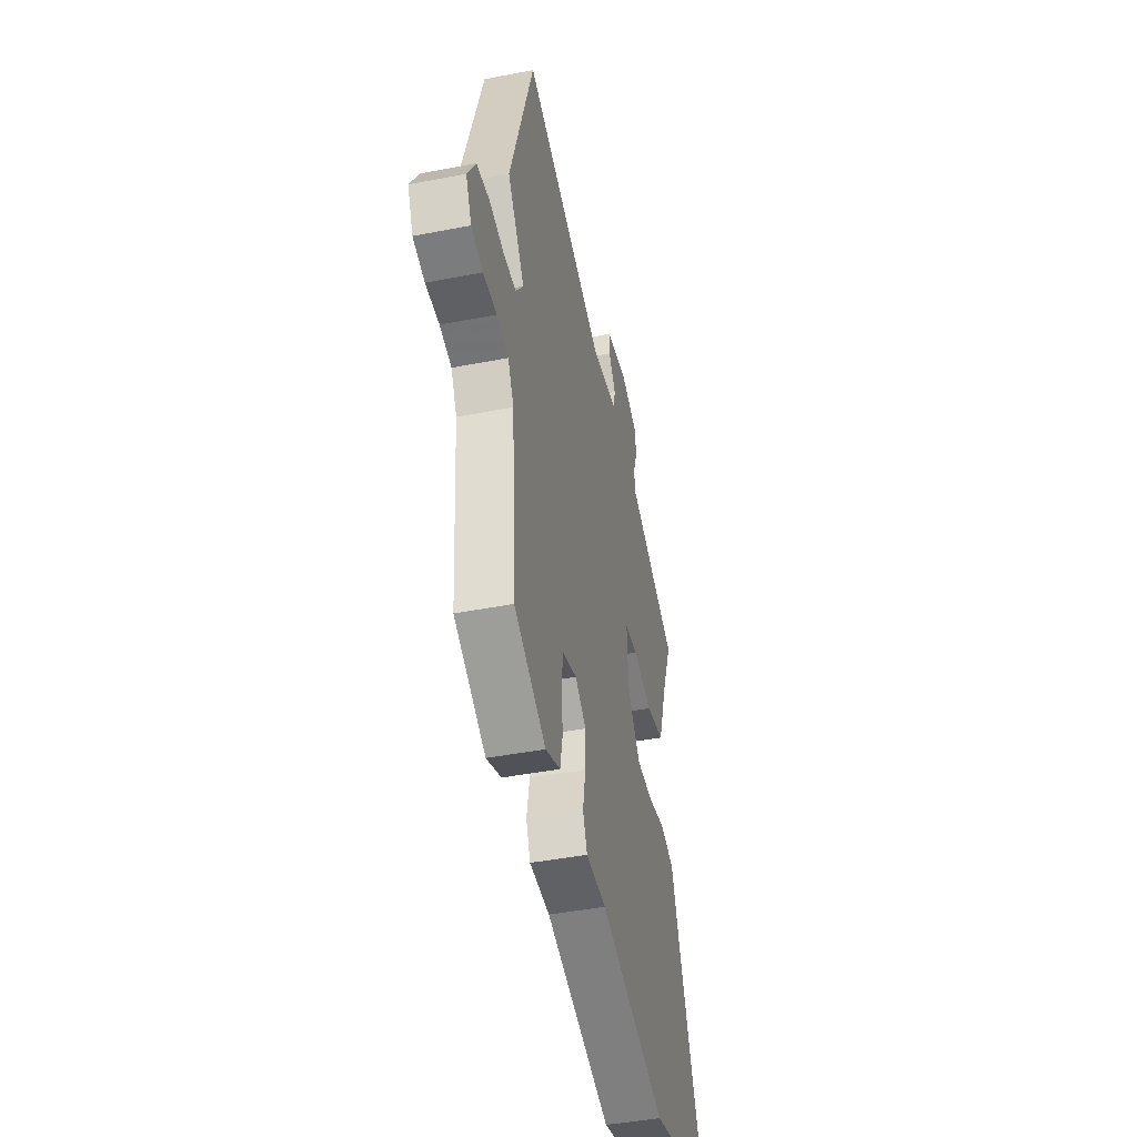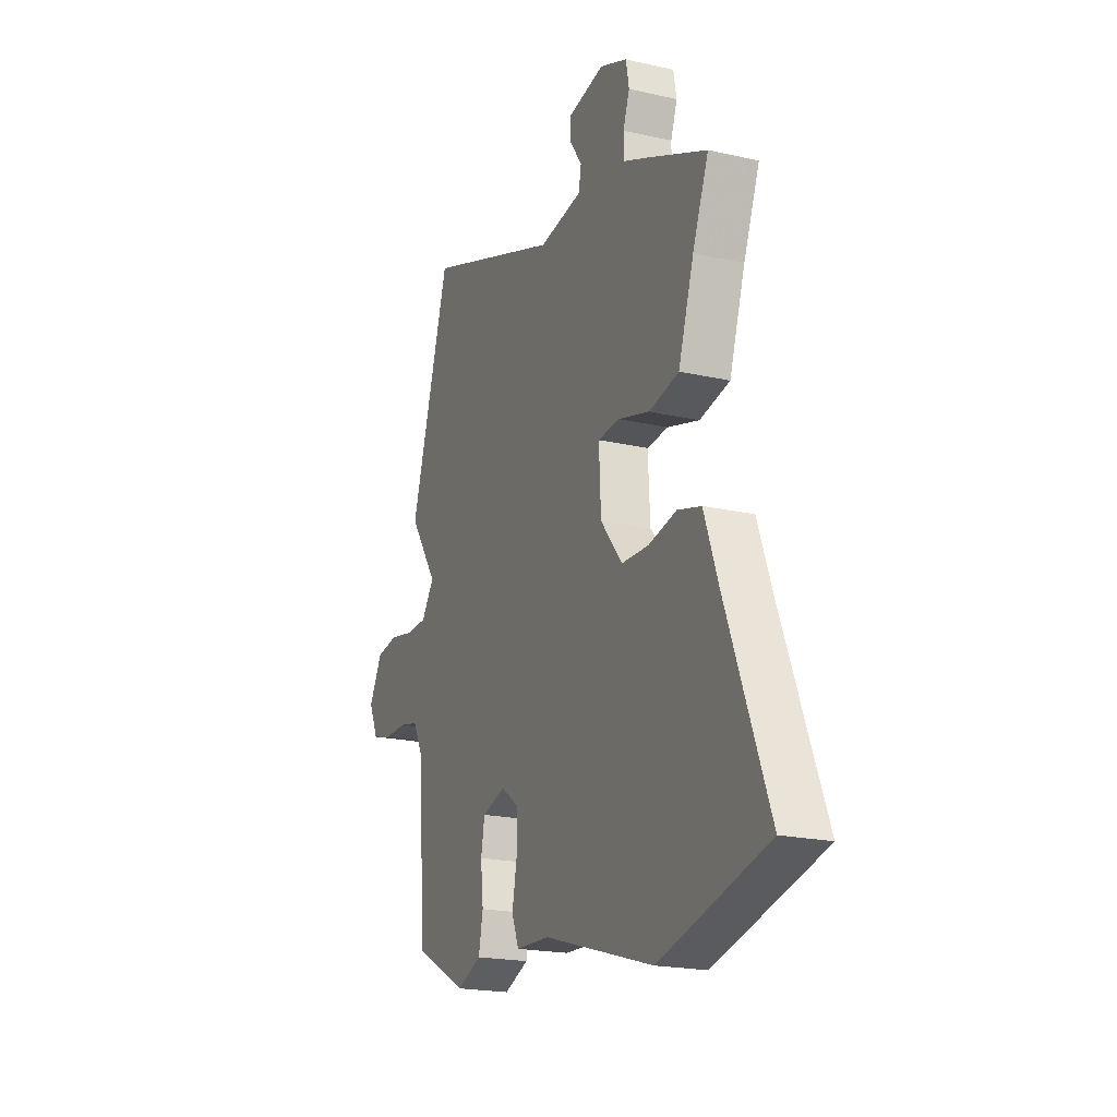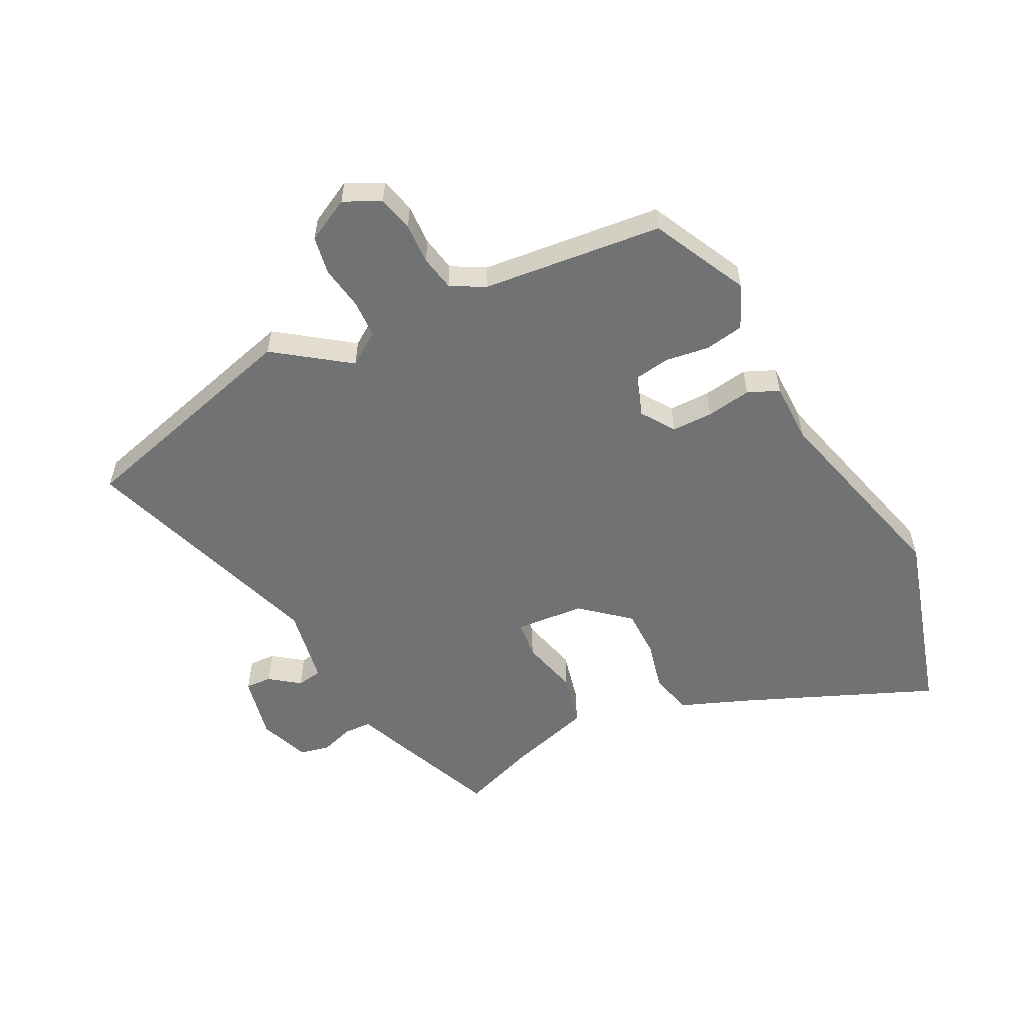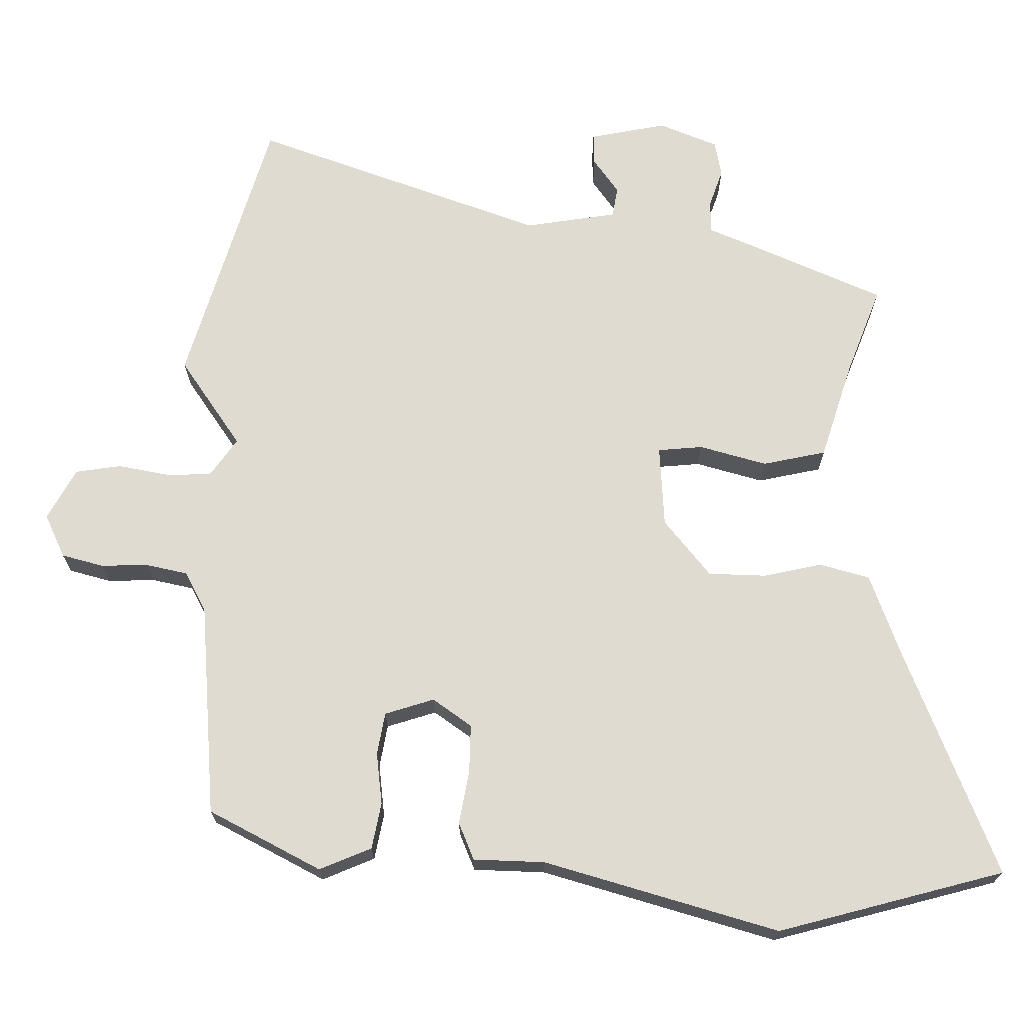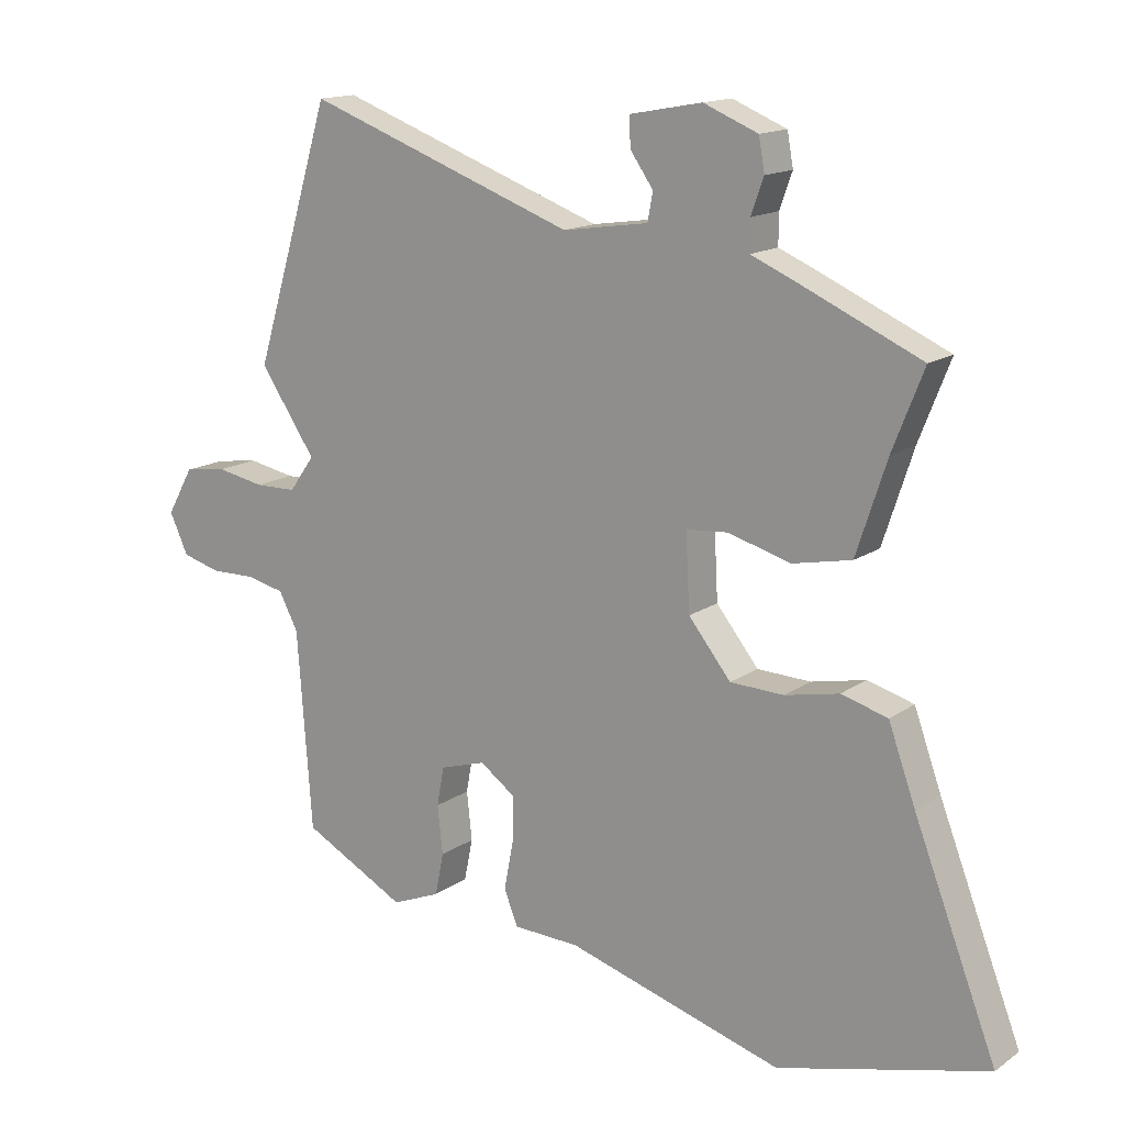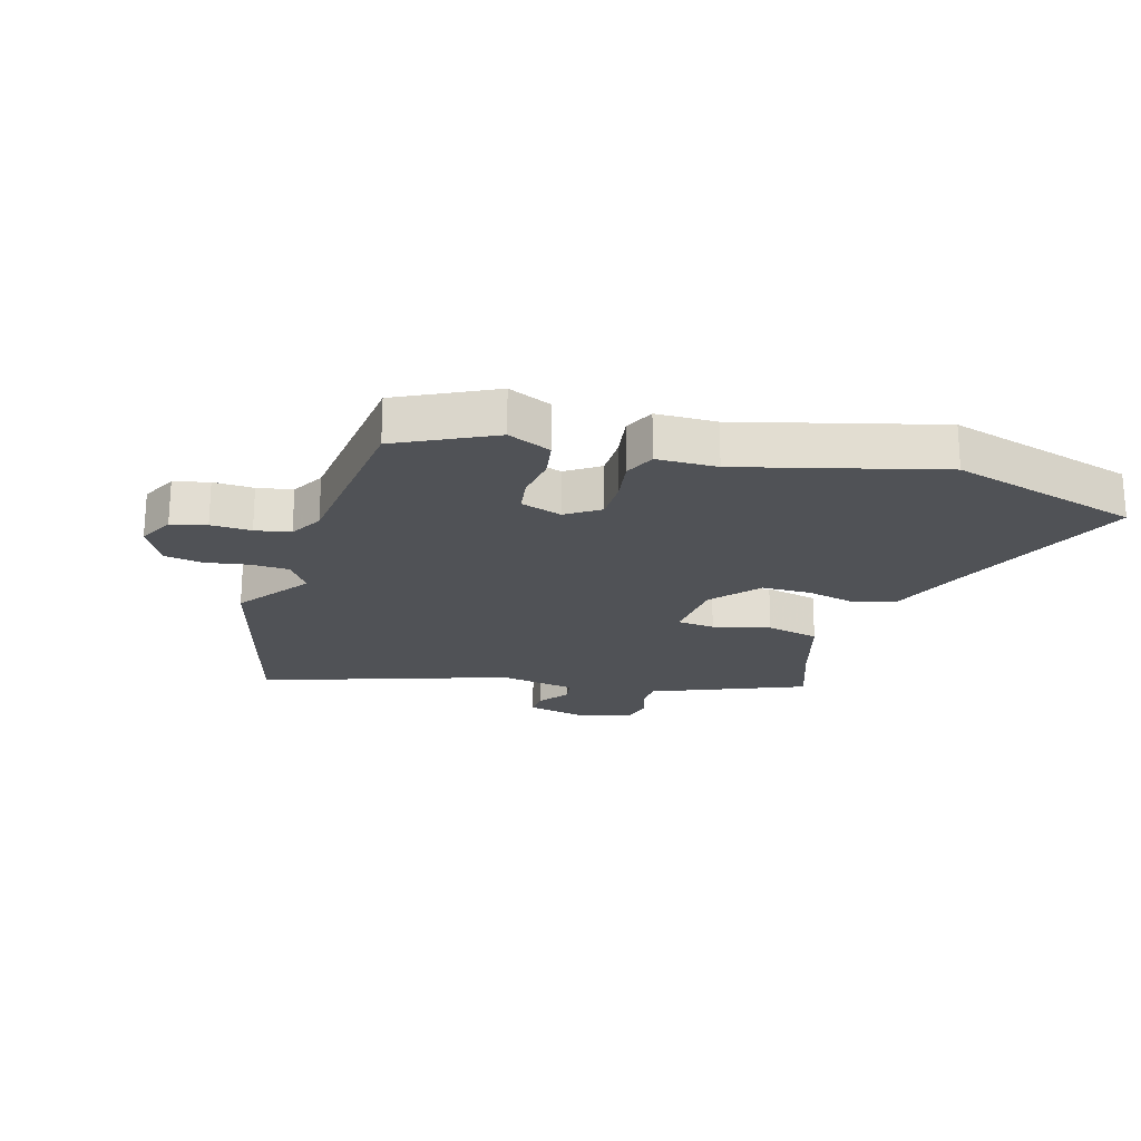
<metadata>
{"format":"obj","ext":"obj","renderer":"f3d","projection":"perspective","resolution":1024,"background":"white","views":[{"elev":-44.0,"azim":102.8,"up":"+Z"},{"elev":-20.1,"azim":-112.7,"up":"+Z"},{"elev":-55.6,"azim":115.2,"up":"+Y"},{"elev":-20.1,"azim":-179.9,"up":"+Z"},{"elev":14.9,"azim":-145.2,"up":"+Z"},{"elev":-21.1,"azim":161.8,"up":"+Y"}]}
</metadata>
<code>
v 0.441 0.07 0.694
v 0.558 0.07 0.31
v 0.474 0.07 0.186
v 0.512 0.07 0.133
v 0.575 0.07 0.132
v 0.647 0.07 0.146
v 0.711 0.07 0.137
v 0.751 0.07 0.066
v 0.723 0.07 0.005
v 0.665 0.07 -0.011
v 0.598 0.07 -0.01
v 0.54 0.07 -0.023
v 0.511 0.07 -0.079
v 0.489 0.07 -0.379
v 0.333 0.07 -0.462
v 0.26 0.07 -0.432
v 0.247 0.07 -0.368
v 0.255 0.07 -0.295
v 0.244 0.07 -0.236
v 0.175 0.07 -0.215
v 0.121 0.07 -0.254
v 0.123 0.07 -0.322
v 0.137 0.07 -0.396
v 0.116 0.07 -0.448
v 0.016 0.07 -0.452
v -0.31 0.07 -0.549
v -0.627 0.07 -0.467
v -0.502 0.07 -0.144
v -0.461 0.07 -0.03
v -0.391 0.07 -0.01
v -0.309 0.07 -0.027
v -0.228 0.07 -0.024
v -0.164 0.07 0.056
v -0.158 0.07 0.171
v -0.221 0.07 0.176
v -0.315 0.07 0.149
v -0.404 0.07 0.167
v -0.45 0.07 0.307
v -0.497 0.07 0.426
v -0.311 0.07 0.509
v -0.246 0.07 0.537
v -0.246 0.07 0.583
v -0.265 0.07 0.636
v -0.256 0.07 0.686
v -0.174 0.07 0.72
v -0.066 0.07 0.7
v -0.067 0.07 0.656
v -0.102 0.07 0.606
v -0.094 0.07 0.564
v 0.035 0.07 0.545
v 0.441 0 0.694
v 0.558 0 0.31
v 0.474 0 0.186
v 0.512 0 0.133
v 0.575 0 0.132
v 0.647 0 0.146
v 0.711 0 0.137
v 0.751 0 0.066
v 0.723 0 0.005
v 0.665 0 -0.011
v 0.598 0 -0.01
v 0.54 0 -0.023
v 0.511 0 -0.079
v 0.489 0 -0.379
v 0.333 0 -0.462
v 0.26 0 -0.432
v 0.247 0 -0.368
v 0.255 0 -0.295
v 0.244 0 -0.236
v 0.175 0 -0.215
v 0.121 0 -0.254
v 0.123 0 -0.322
v 0.137 0 -0.396
v 0.116 0 -0.448
v 0.016 0 -0.452
v -0.31 0 -0.549
v -0.627 0 -0.467
v -0.502 0 -0.144
v -0.461 0 -0.03
v -0.391 0 -0.01
v -0.309 0 -0.027
v -0.228 0 -0.024
v -0.164 0 0.056
v -0.158 0 0.171
v -0.221 0 0.176
v -0.315 0 0.149
v -0.404 0 0.167
v -0.45 0 0.307
v -0.497 0 0.426
v -0.311 0 0.509
v -0.246 0 0.537
v -0.246 0 0.583
v -0.265 0 0.636
v -0.256 0 0.686
v -0.174 0 0.72
v -0.066 0 0.7
v -0.067 0 0.656
v -0.102 0 0.606
v -0.094 0 0.564
v 0.035 0 0.545
f 46 47 48
f 45 46 48
f 44 45 48
f 43 44 48
f 42 43 48
f 41 42 48 49
f 41 49 50
f 40 41 50
f 39 40 50
f 38 39 50
f 38 50 1
f 37 38 1
f 36 37 1
f 35 36 1
f 28 29 30 31
f 28 31 32
f 27 28 32
f 26 27 32
f 25 26 32
f 25 32 33
f 24 25 33
f 23 24 33
f 22 23 33
f 16 17 18
f 15 16 18
f 14 15 18
f 13 14 18
f 12 13 18 19
f 9 10 11
f 8 9 11
f 7 8 11
f 6 7 11
f 5 6 11
f 4 5 11 12
f 12 19 20
f 4 12 20
f 3 4 20
f 1 2 3
f 35 1 3
f 34 35 3
f 21 22 33 34
f 3 20 21 34
f 98 97 96
f 98 96 95
f 98 95 94
f 98 94 93
f 98 93 92
f 99 98 92 91
f 100 99 91
f 100 91 90
f 100 90 89
f 100 89 88
f 51 100 88
f 51 88 87
f 51 87 86
f 51 86 85
f 81 80 79 78
f 82 81 78
f 82 78 77
f 82 77 76
f 82 76 75
f 83 82 75
f 83 75 74
f 83 74 73
f 83 73 72
f 68 67 66
f 68 66 65
f 68 65 64
f 68 64 63
f 69 68 63 62
f 61 60 59
f 61 59 58
f 61 58 57
f 61 57 56
f 61 56 55
f 62 61 55 54
f 70 69 62
f 70 62 54
f 70 54 53
f 53 52 51
f 53 51 85
f 53 85 84
f 84 83 72 71
f 84 71 70 53
f 1 51 52 2
f 2 52 53 3
f 3 53 54 4
f 4 54 55 5
f 5 55 56 6
f 6 56 57 7
f 7 57 58 8
f 8 58 59 9
f 9 59 60 10
f 10 60 61 11
f 11 61 62 12
f 12 62 63 13
f 13 63 64 14
f 14 64 65 15
f 15 65 66 16
f 16 66 67 17
f 17 67 68 18
f 18 68 69 19
f 19 69 70 20
f 20 70 71 21
f 21 71 72 22
f 22 72 73 23
f 23 73 74 24
f 24 74 75 25
f 25 75 76 26
f 26 76 77 27
f 27 77 78 28
f 28 78 79 29
f 29 79 80 30
f 30 80 81 31
f 31 81 82 32
f 32 82 83 33
f 33 83 84 34
f 34 84 85 35
f 35 85 86 36
f 36 86 87 37
f 37 87 88 38
f 38 88 89 39
f 39 89 90 40
f 40 90 91 41
f 41 91 92 42
f 42 92 93 43
f 43 93 94 44
f 44 94 95 45
f 45 95 96 46
f 46 96 97 47
f 47 97 98 48
f 48 98 99 49
f 49 99 100 50
f 50 100 51 1

</code>
